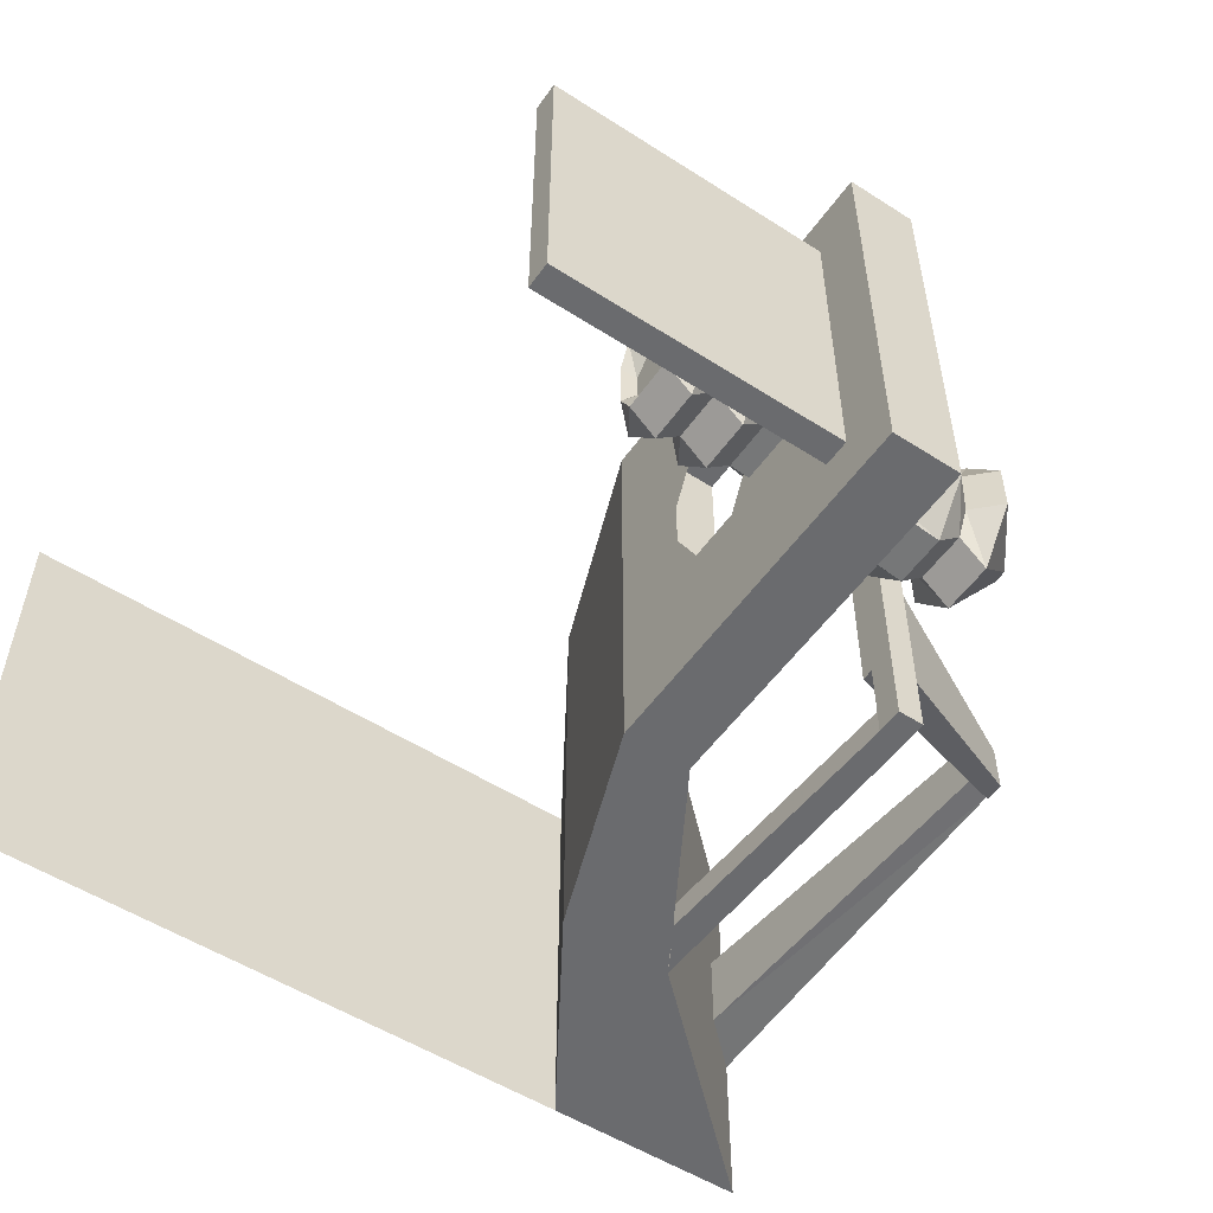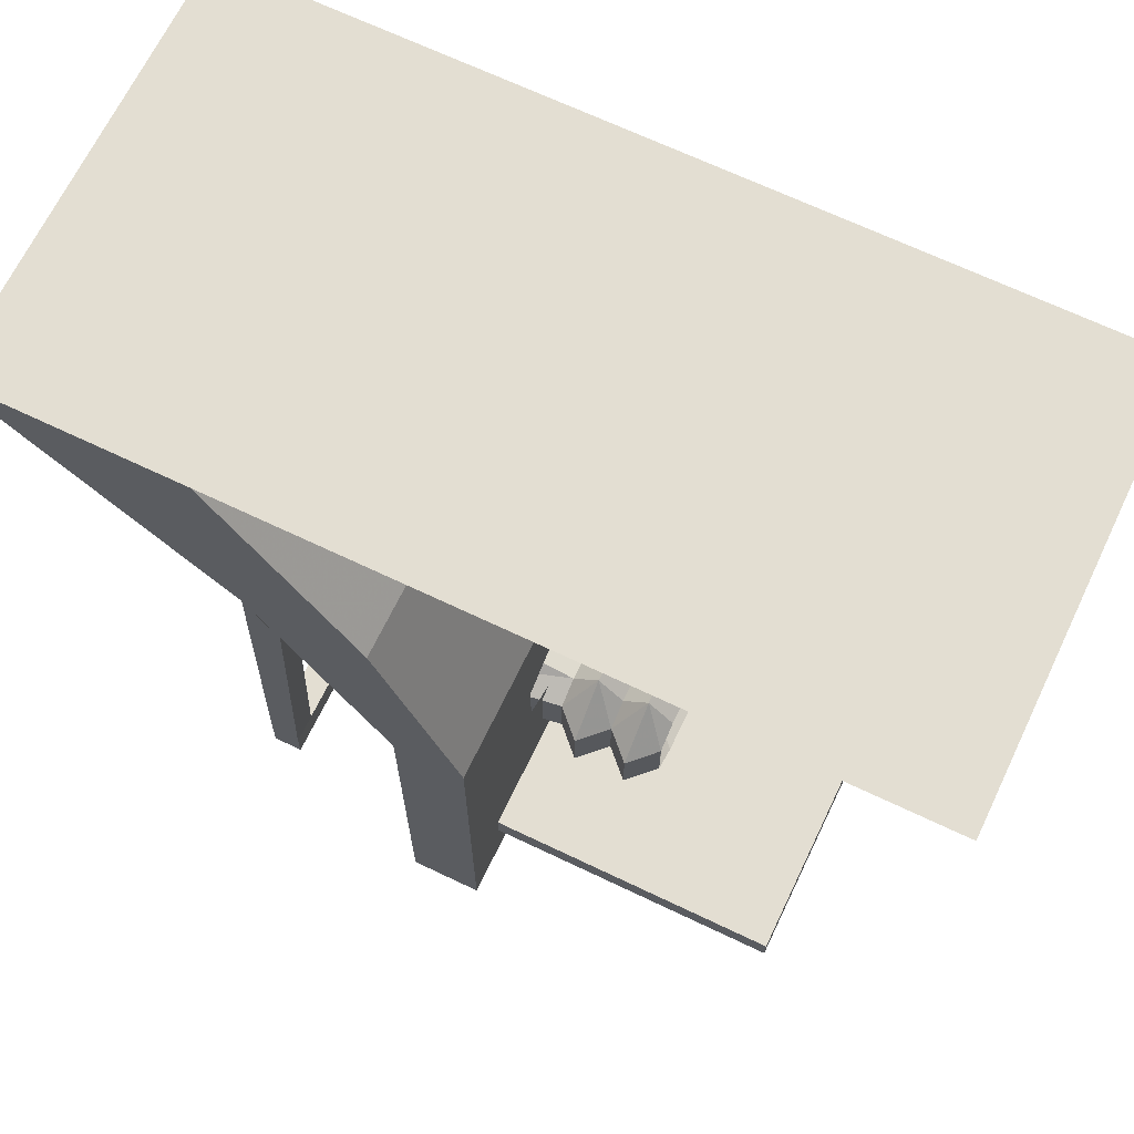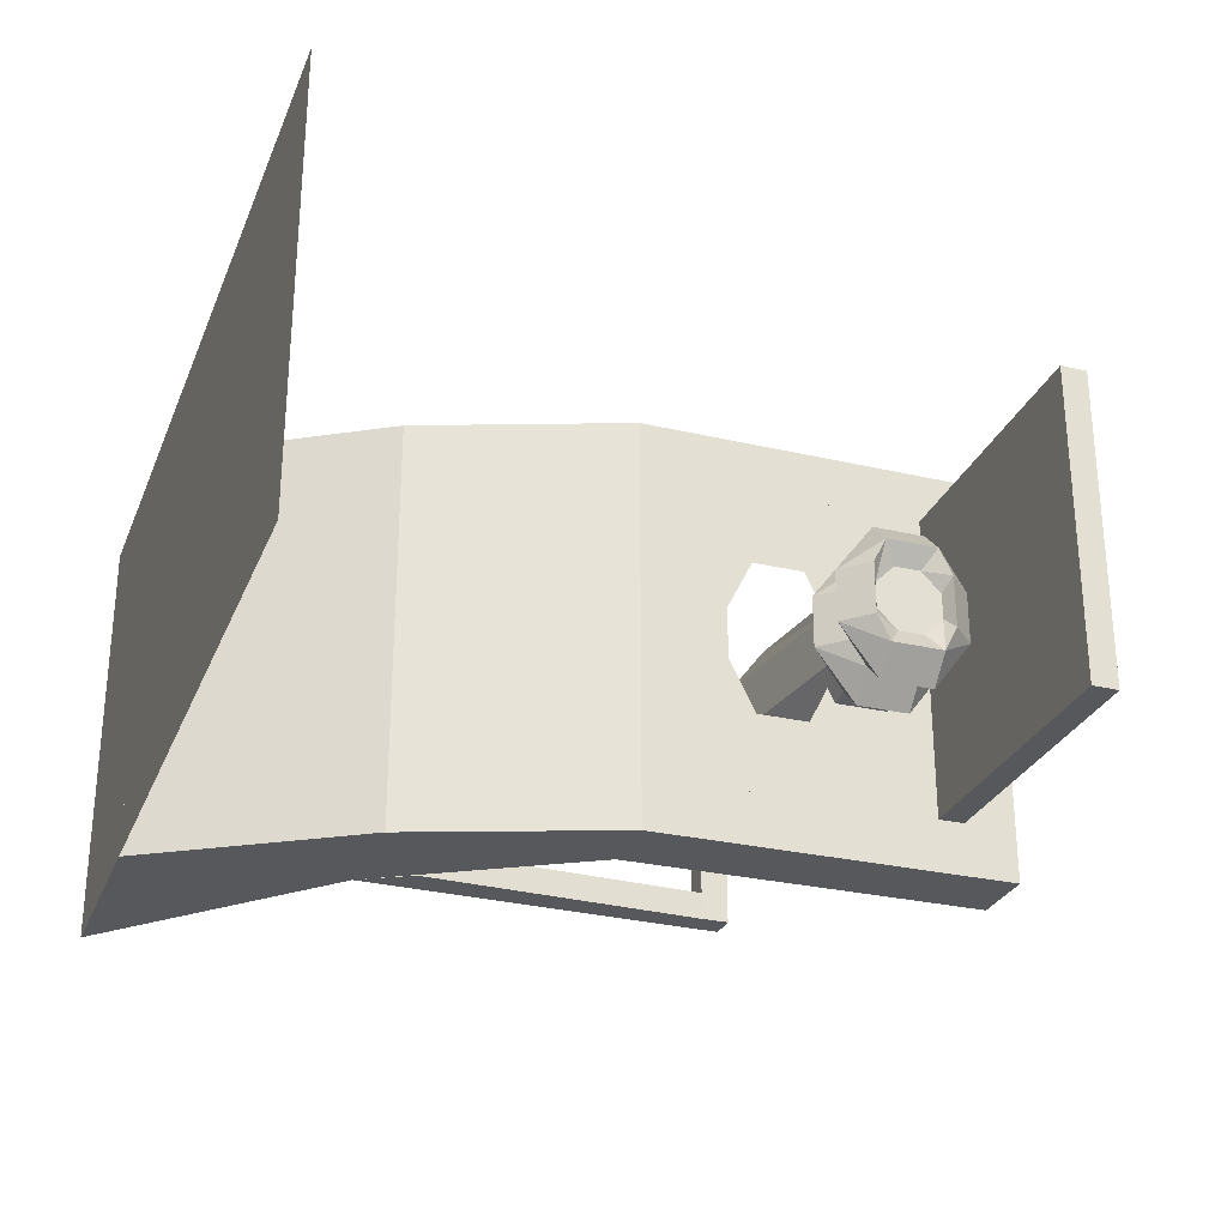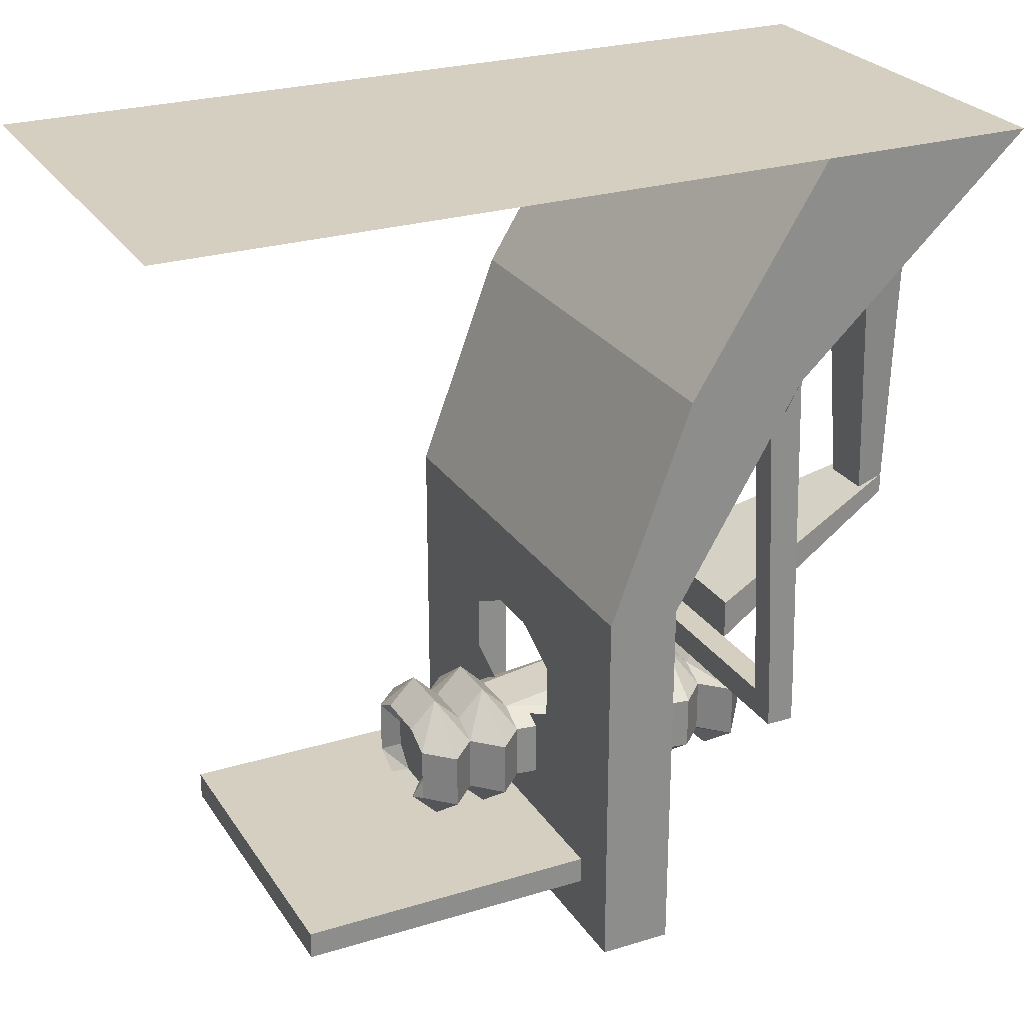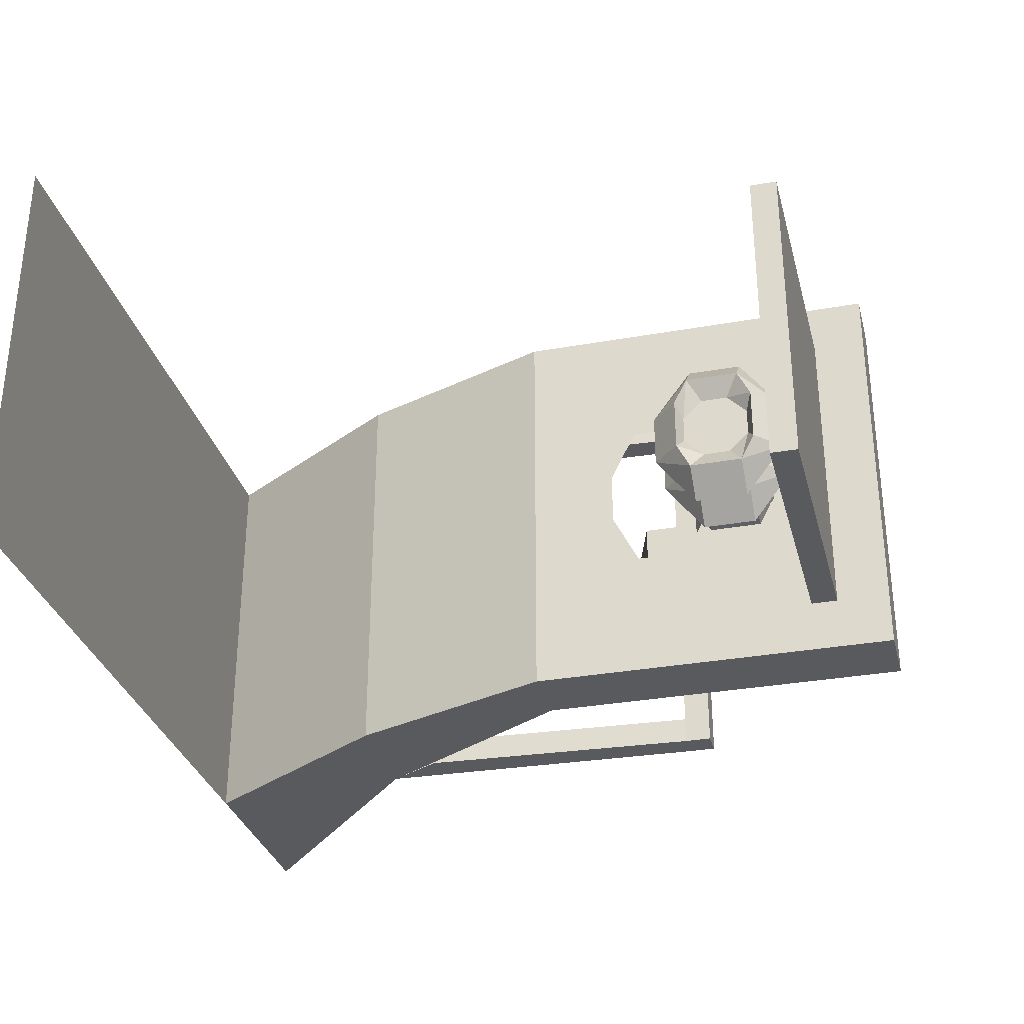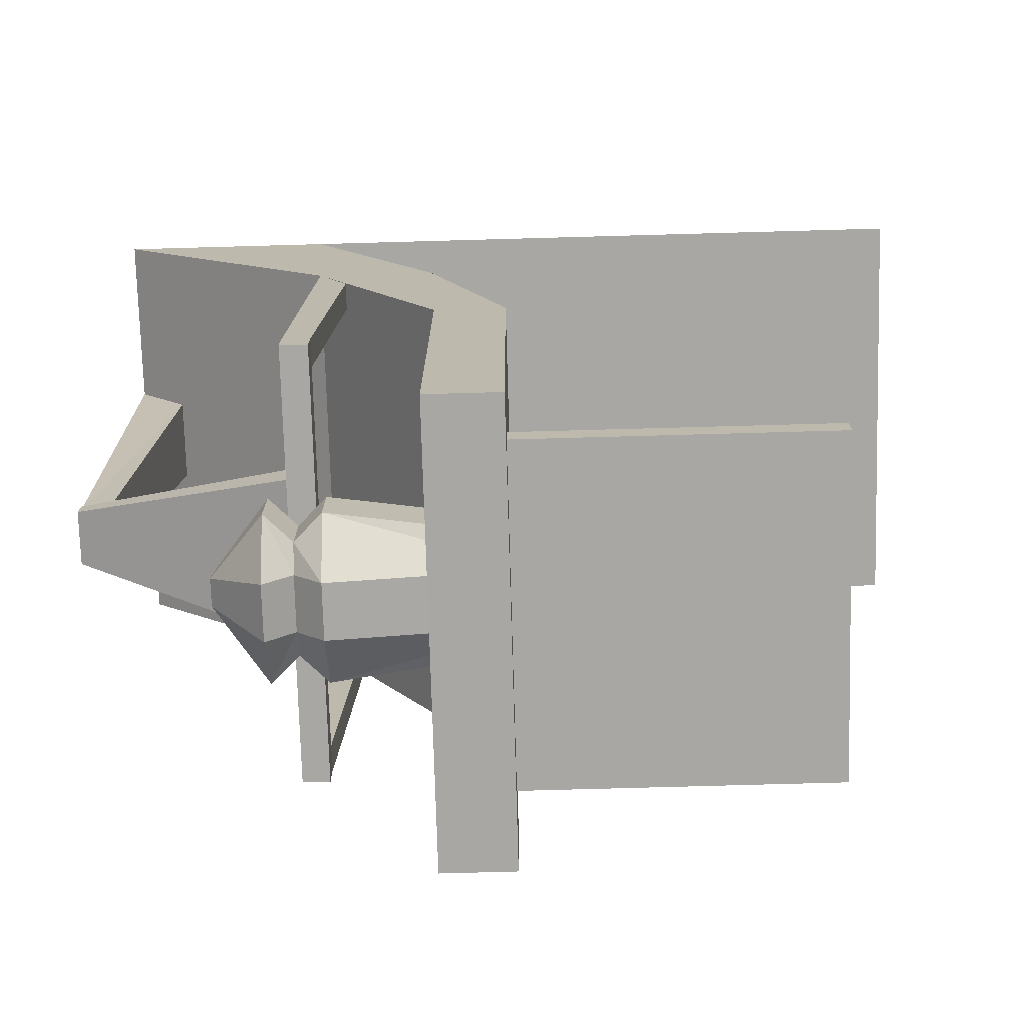
<metadata>
{"format":"obj","ext":"obj","renderer":"f3d","projection":"perspective","resolution":1024,"background":"white","views":[{"elev":-53.4,"azim":-34.4,"up":"+Z"},{"elev":67.6,"azim":-154.4,"up":"+Y"},{"elev":-28.3,"azim":-109.4,"up":"+Z"},{"elev":25.9,"azim":-25.9,"up":"+Y"},{"elev":-31.7,"azim":-75.8,"up":"+Z"},{"elev":-74.5,"azim":-178.4,"up":"+Y"}]}
</metadata>
<code>
v 0 -1.688 -0.375
v 0 -1.391 -0.1875
v 0 -1.266 -0.1875
v 0 -1.125 -0.375
v 0 -1.203 -0.0625
v 0 -1.203 0.0625
v 0 -1.125 0.375
v 0 -1.062 -0.4375
v 0 -1.75 -0.375
v 0.1641 -1.125 -0.375
v 0.1641 -1.125 0.375
v 0.1641 -1.75 0.375
v 0 -1.75 0.375
v 0 -1.812 0.4375
v 0 -1.062 0.4375
v 0 -1 0.5
v 0 -1 -0.5
v 0 -1.875 -0.5
v 0 -1.812 -0.4375
v -0.6875 -1.75 0.375
v -0.6875 -1.75 -0.375
v -0.6875 -1.688 -0.375
v 0 -1.688 0.375
v 0 -1.453 0.0625
v 0 -1.453 -0.0625
v 0 -1.391 0.1875
v 0 -1.266 0.1875
v -0.2656 -1.547 0.07812
v -0.2656 -1.484 0.07812
v -0.2656 -1.438 0.03125
v -0.2656 -1.438 -0.03125
v -0.2656 -1.484 -0.07812
v -0.2656 -1.547 -0.07812
v -0.2656 -1.594 -0.03125
v -0.2656 -1.594 0.03125
v -0.2969 -1.609 0.0625
v -0.2969 -1.578 0.125
v -0.2969 -1.453 0.125
v -0.2969 -1.422 0.0625
v -0.2969 -1.422 -0.0625
v -0.2969 -1.453 -0.125
v -0.2969 -1.578 -0.125
v -0.2969 -1.609 -0.0625
v -0.2344 -1.672 -0.0625
v -0.2344 -1.672 0.0625
v -0.2344 -1.578 0.1875
v -0.2344 -1.453 0.1875
v -0.2344 -1.359 0.0625
v -0.2344 -1.359 -0.0625
v -0.2344 -1.453 -0.1875
v -0.2344 -1.578 -0.1875
v -0.1719 -1.609 -0.0625
v -0.1719 -1.609 0.0625
v -0.1719 -1.578 0.125
v -0.1719 -1.453 0.125
v -0.1719 -1.422 0.0625
v -0.1719 -1.422 -0.0625
v -0.1719 -1.453 -0.125
v -0.1719 -1.578 -0.125
v -0.1094 -1.672 -0.0625
v -0.1094 -1.672 0.0625
v -0.1094 -1.578 0.1875
v -0.1094 -1.453 0.1875
v -0.1094 -1.359 0.0625
v -0.1094 -1.359 -0.0625
v -0.1094 -1.453 -0.1875
v -0.1094 -1.578 -0.1875
v -0.04688 -1.578 -0.125
v -0.04688 -1.609 -0.0625
v -0.04688 -1.609 0.0625
v -0.04688 -1.578 0.125
v -0.04688 -1.453 0.125
v -0.04688 -1.422 0.0625
v -0.04688 -1.422 -0.0625
v -0.04688 -1.453 -0.125
v 0.3906 -1.453 -0.1875
v 0.3906 -1.578 -0.1875
v 0.3906 -1.672 -0.0625
v 0.3906 -1.672 0.0625
v 0.3906 -1.578 0.1875
v 0.3906 -1.453 0.1875
v 0.3906 -1.359 0.0625
v 0.3906 -1.359 -0.0625
v 0.4531 -1.609 -0.0625
v 0.4531 -1.609 0.0625
v 0.4531 -1.578 -0.125
v 0.5156 -1.578 -0.1875
v 0.5156 -1.672 -0.0625
v 0.5156 -1.672 0.0625
v 0.5156 -1.578 0.1875
v 0.4531 -1.578 0.125
v 0.4531 -1.453 0.125
v 0.4531 -1.422 0.0625
v 0.4531 -1.422 -0.0625
v 0.4531 -1.453 -0.125
v 0.6406 -1.516 -0.03125
v 0.6406 -1.516 0.03125
v 0.5156 -1.453 0.1875
v 0.5156 -1.359 0.0625
v 0.5156 -1.359 -0.0625
v 0.5156 -1.453 -0.1875
v 0.6406 -1.484 0.03125
v 0.6406 -1.484 -0.03125
v 0.8828 -0.1094 0.1016
v 0.9375 -1.039 -0.05469
v 0.9375 -1.039 0.0625
v 1 0 0.1094
v 1 -1.016 0.0625
v 1 0 -0.1016
v 1 -1.016 -0.05469
v 0.8828 -0.1094 -0.09375
v 0.4844 -1.297 0.1875
v 0.4844 -1.203 0.1875
v 0.4844 -1.203 -0.1875
v 0.4844 -1.297 -0.1875
v 1 -1.062 0.0625
v 1 -1.016 -0.0625
v 1 -1.062 -0.0625
v 0.3906 -0.625 0.5
v 0.4219 -1.297 0.4375
v 0.4219 -1.297 0.5
v 0.4609 -0.5 0.5
v 0.4844 -1.297 0.5
v 0.4609 -0.5 0.4375
v 0.4844 -1.297 0.4375
v 0.3906 -0.625 0.4375
v 0.3906 -0.625 -0.4375
v 0.4219 -1.297 -0.5
v 0.4219 -1.297 -0.4375
v 0.4609 -0.5 -0.4375
v 0.4844 -1.297 -0.4375
v 0.4609 -0.5 -0.5
v 0.4844 -1.297 -0.5
v 0.3906 -0.625 -0.5
v 0.4219 -1.359 0.4375
v 0.4219 -1.359 -0.4375
v 0.4844 -1.359 0.4375
v 0.4844 -1.359 0.5
v 0.4219 -1.359 0.5
v 0.4219 -1.359 -0.5
v 0.4844 -1.359 -0.4375
v 0.4844 -1.359 -0.5
v 0.1641 -1.875 -0.5
v 0.1641 -1.875 0.5
v 0 -1.875 0.5
v 0.1875 -0.5 0.5
v 1 0 0.5
v 0.5 0 0.5
v 0.1875 -0.5 -0.5
v 0.1641 -1 0.5
v 1 0 -0.5
v -1 0 0.5
v -1 0 -0.5
v 0.5 0 -0.5
v 0.1641 -1 -0.5
v 0.1641 -1.062 0.4375
v 0.1641 -1.062 -0.4375
v 0.1641 -1.812 -0.4375
v 0.1641 -1.812 0.4375
v 0.1641 -1.75 -0.375
v -0.5625 -1.75 -0.3125
v -0.5625 -1.75 -0.25
v -0.625 -1.75 -0.25
v -0.625 -1.75 -0.3125
v -0.5625 -1.75 0.25
v -0.5625 -1.75 0.3125
v -0.625 -1.75 0.3125
v -0.625 -1.75 0.25
v -0.5625 -1.75 0.0625
v -0.5625 -1.75 0.125
v -0.625 -1.75 0.125
v -0.625 -1.75 0.0625
v -0.5625 -1.75 -0.125
v -0.5625 -1.75 -0.0625
v -0.625 -1.75 -0.0625
v -0.625 -1.75 -0.125
v -0.6875 -1.688 0.375
f 1 2 3
f 1 3 4
f 4 3 5
f 4 5 6
f 4 6 7
f 1 23 24
f 1 24 25
f 1 25 2
f 24 23 26
f 26 23 7
f 26 7 27
f 27 7 6
f 28 29 30
f 28 30 31
f 28 31 32
f 28 32 33
f 28 33 34
f 28 34 35
f 4 7 8
f 4 8 9
f 4 9 10
f 4 10 11
f 4 11 7
f 7 11 12
f 7 12 13
f 7 13 14
f 7 14 15
f 7 15 8
f 8 19 9
f 9 19 13
f 9 21 22
f 9 22 1
f 104 105 106
f 104 106 107
f 107 106 108
f 107 108 109
f 109 108 110
f 109 110 111
f 111 110 105
f 111 105 104
f 112 113 114
f 112 114 115
f 112 115 116
f 112 116 113
f 113 116 108
f 113 108 117
f 113 117 114
f 114 117 115
f 115 117 118
f 115 118 116
f 116 118 108
f 108 118 117
f 119 120 121
f 119 121 122
f 122 121 123
f 122 123 124
f 124 123 125
f 124 125 126
f 126 125 120
f 126 120 119
f 127 128 129
f 127 129 130
f 130 129 131
f 130 131 132
f 132 131 133
f 132 133 134
f 134 133 128
f 134 128 127
f 135 129 136
f 135 136 137
f 135 137 138
f 135 138 139
f 135 139 120
f 135 120 129
f 129 120 131
f 129 131 133
f 129 133 128
f 129 128 136
f 136 128 140
f 136 140 141
f 136 141 137
f 137 141 125
f 137 125 123
f 137 123 138
f 138 123 121
f 138 121 139
f 139 121 120
f 120 121 125
f 120 125 131
f 131 125 141
f 131 141 142
f 131 142 133
f 133 142 140
f 133 140 128
f 141 140 142
f 121 123 125
f 18 143 144
f 18 144 145
f 19 14 13
f 146 122 147
f 146 147 148
f 146 16 122
f 122 16 150
f 147 151 152
f 152 151 153
f 145 144 150
f 145 150 16
f 154 151 132
f 154 132 149
f 149 132 155
f 149 155 17
f 17 155 143
f 17 143 18
f 10 160 158
f 10 158 157
f 10 157 156
f 10 156 11
f 11 156 12
f 12 156 159
f 12 159 160
f 160 159 158
f 9 160 10
f 23 177 20
f 23 20 13
f 177 22 21
f 177 21 20
f 8 15 16
f 8 16 17
f 8 17 18
f 8 18 19
f 9 13 20
f 9 20 21
f 1 22 23
f 18 145 19
f 19 145 14
f 146 148 149
f 146 149 17
f 146 17 16
f 122 150 132
f 122 132 151
f 122 151 147
f 145 16 14
f 14 16 15
f 154 149 148
f 150 155 132
f 155 150 156
f 155 156 157
f 155 157 158
f 155 158 143
f 143 158 159
f 143 159 144
f 144 159 156
f 144 156 150
f 22 177 23
f 28 35 36
f 28 36 37
f 28 37 29
f 29 37 38
f 29 38 30
f 30 38 39
f 30 39 31
f 31 39 40
f 31 40 32
f 32 40 41
f 32 41 33
f 33 41 42
f 33 42 34
f 34 42 43
f 34 43 35
f 35 43 36
f 36 43 44
f 36 44 45
f 36 45 37
f 37 45 46
f 37 46 38
f 38 46 47
f 38 47 48
f 38 48 39
f 39 48 40
f 40 48 49
f 40 49 41
f 41 49 50
f 41 50 42
f 42 50 51
f 42 51 44
f 42 44 43
f 45 44 52
f 45 52 53
f 45 53 54
f 45 54 46
f 46 54 47
f 47 54 55
f 47 55 48
f 48 55 56
f 48 56 49
f 49 56 57
f 49 57 58
f 49 58 50
f 50 58 51
f 51 58 59
f 51 59 44
f 44 59 52
f 52 59 60
f 52 60 53
f 53 60 61
f 53 61 54
f 54 61 62
f 54 62 55
f 55 62 63
f 55 63 64
f 55 64 56
f 56 64 57
f 57 64 65
f 57 65 58
f 58 65 66
f 58 66 59
f 59 66 67
f 59 67 60
f 60 67 68
f 60 68 69
f 60 69 61
f 61 69 70
f 61 70 71
f 61 71 62
f 62 71 63
f 63 71 72
f 63 72 64
f 64 72 73
f 64 73 65
f 65 73 74
f 65 74 75
f 65 75 66
f 66 75 67
f 67 75 68
f 68 75 76
f 68 76 77
f 68 77 69
f 69 77 78
f 69 78 70
f 70 78 79
f 70 79 80
f 70 80 71
f 71 80 72
f 72 80 81
f 72 81 73
f 73 81 82
f 73 82 74
f 74 82 83
f 74 83 76
f 74 76 75
f 84 85 79
f 84 79 78
f 84 78 86
f 84 86 87
f 84 87 88
f 84 88 89
f 84 89 85
f 85 89 90
f 85 90 91
f 85 91 79
f 79 91 80
f 80 91 81
f 81 91 92
f 81 92 82
f 82 92 93
f 82 93 83
f 83 93 94
f 83 94 95
f 83 95 76
f 76 95 77
f 77 95 86
f 77 86 78
f 89 88 96
f 89 96 97
f 89 97 90
f 90 97 98
f 90 98 91
f 91 98 92
f 92 98 93
f 93 98 99
f 93 99 100
f 93 100 94
f 94 100 101
f 94 101 95
f 95 101 87
f 95 87 86
f 102 103 100
f 102 100 99
f 102 99 98
f 102 98 97
f 102 97 96
f 102 96 103
f 103 96 87
f 103 87 101
f 103 101 100
f 88 87 96
f 161 162 163
f 161 163 164
f 165 166 167
f 165 167 168
f 169 170 171
f 169 171 172
f 173 174 175
f 173 175 176

</code>
